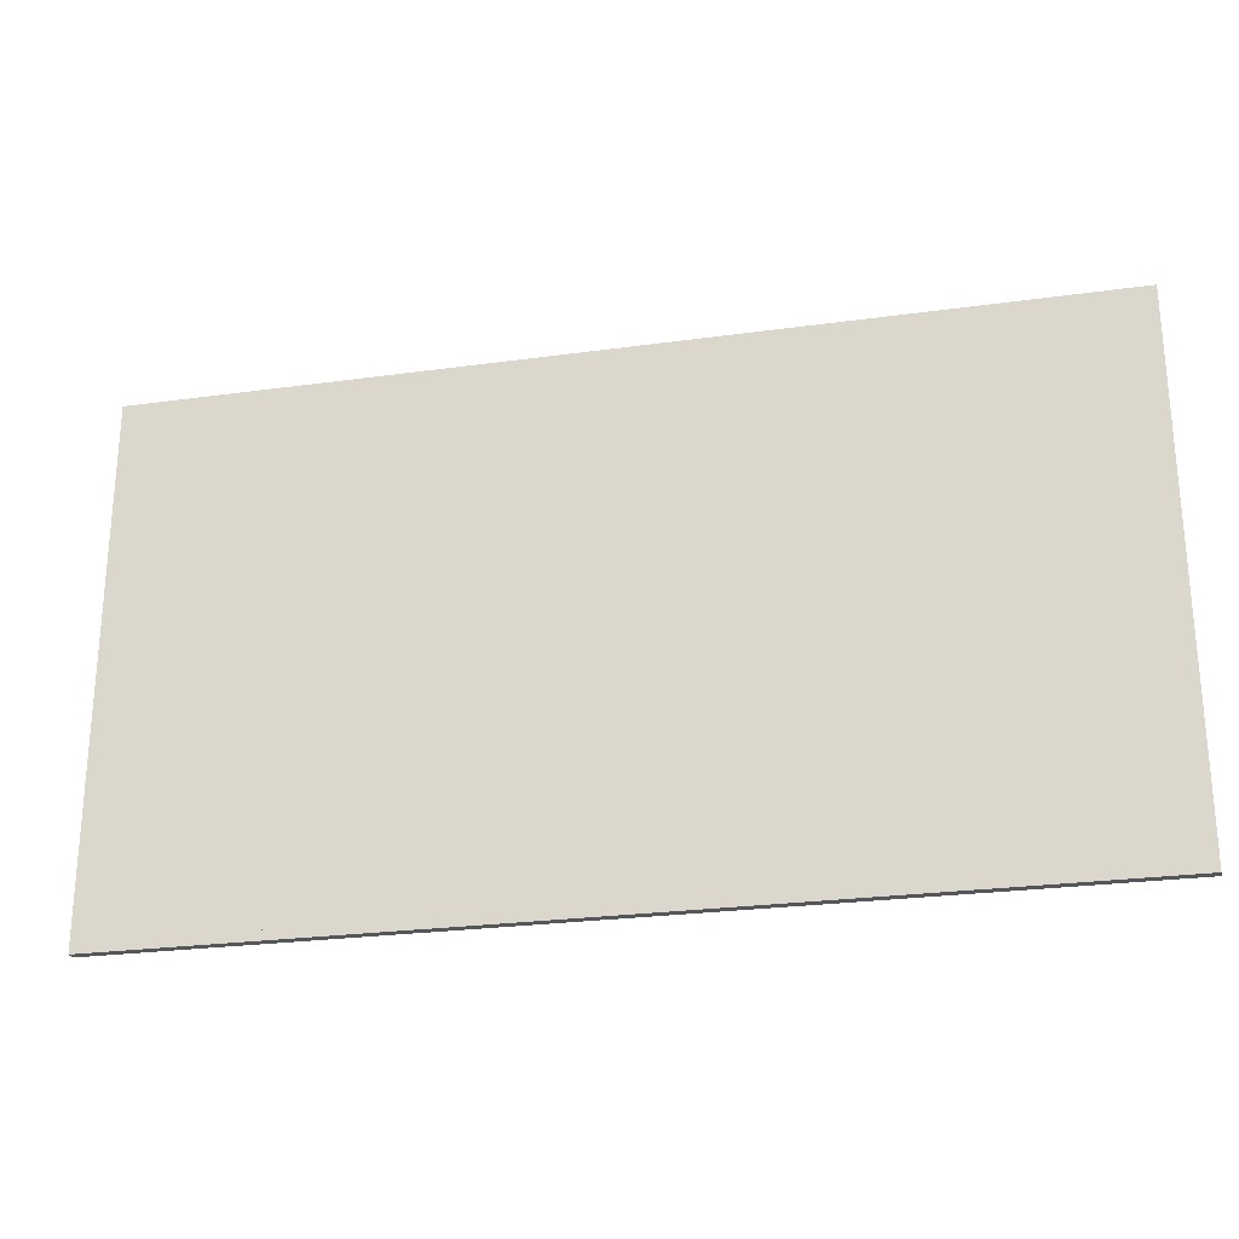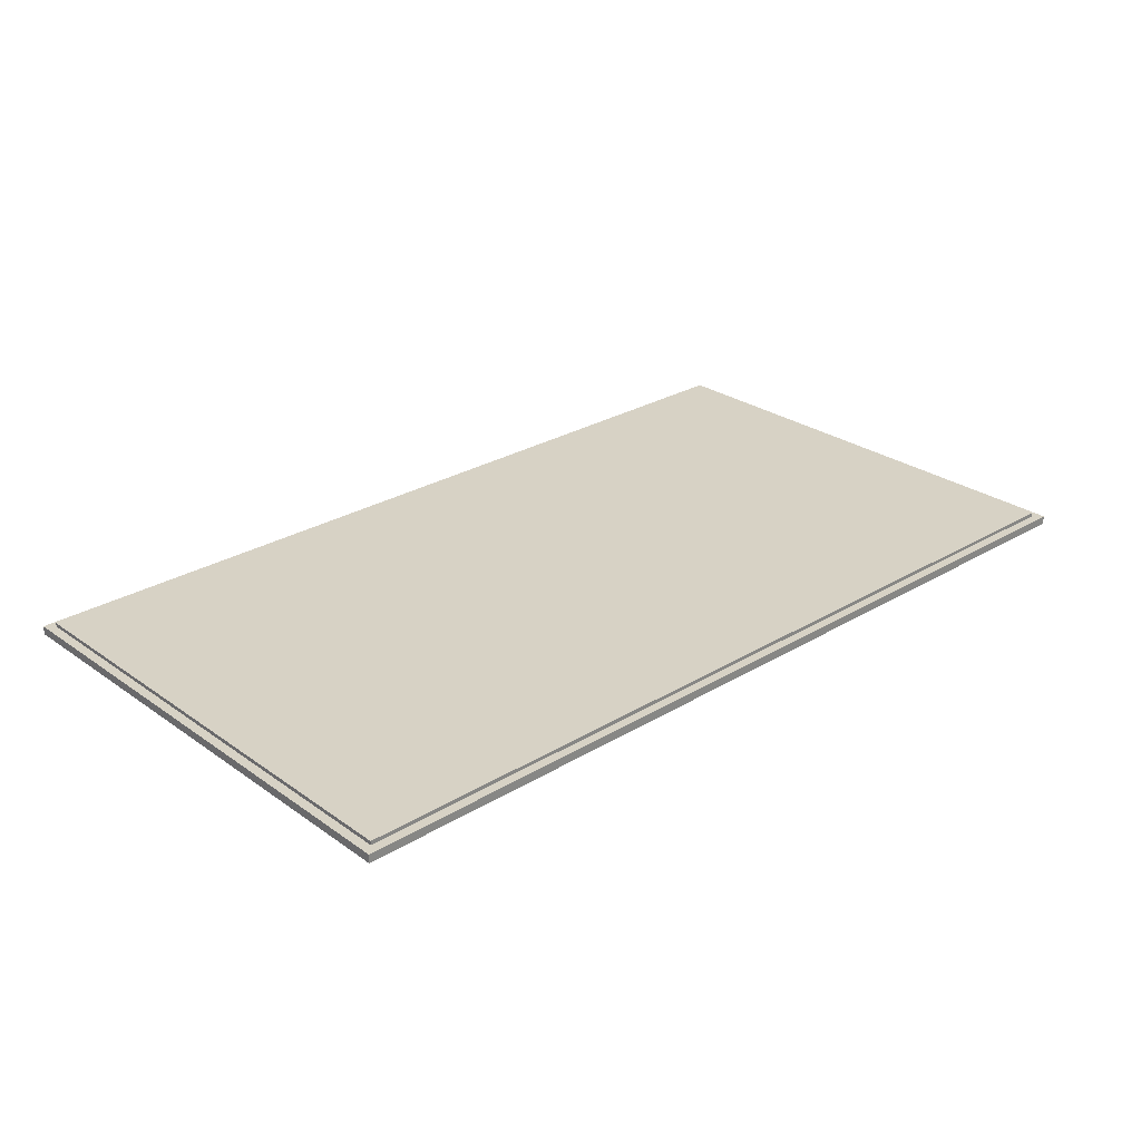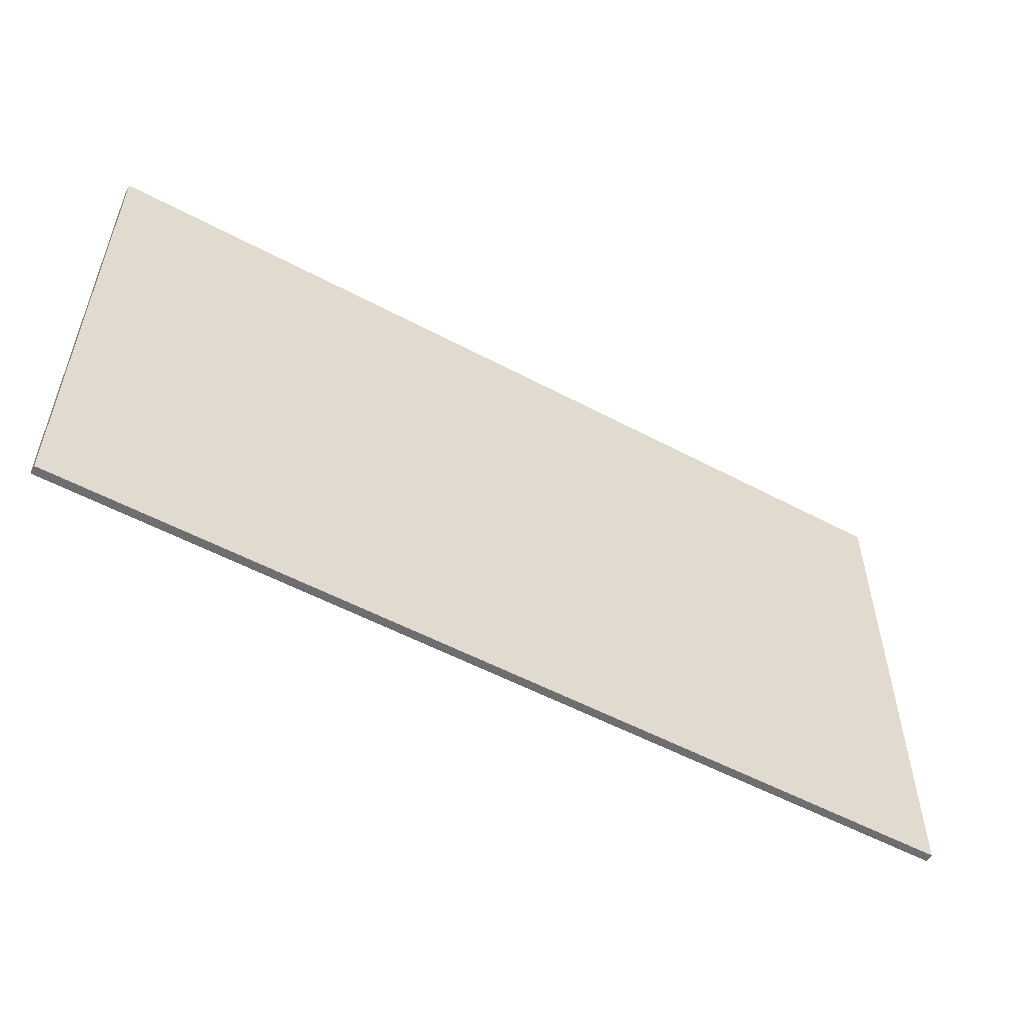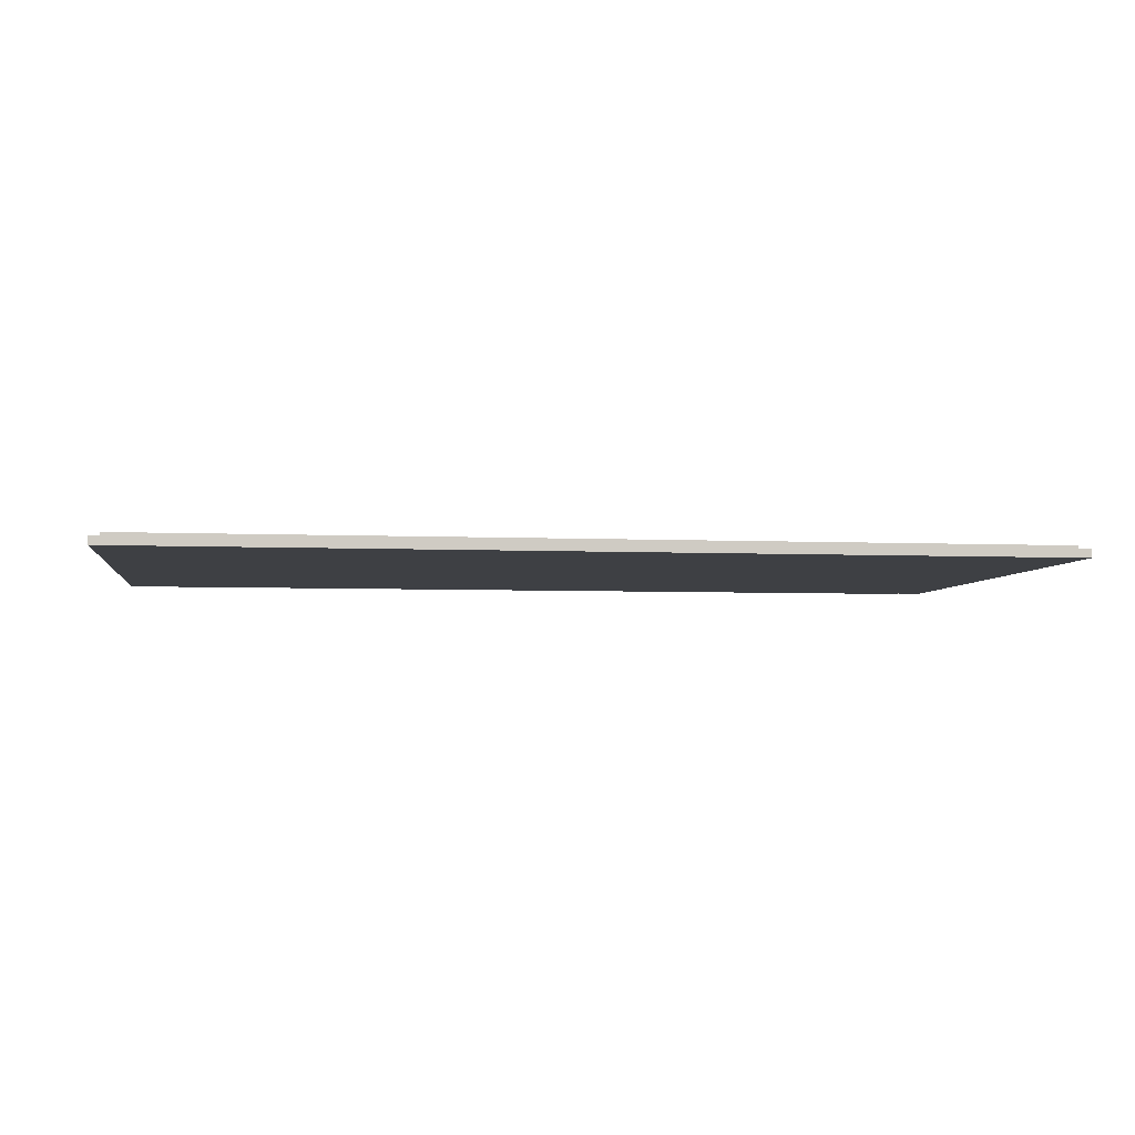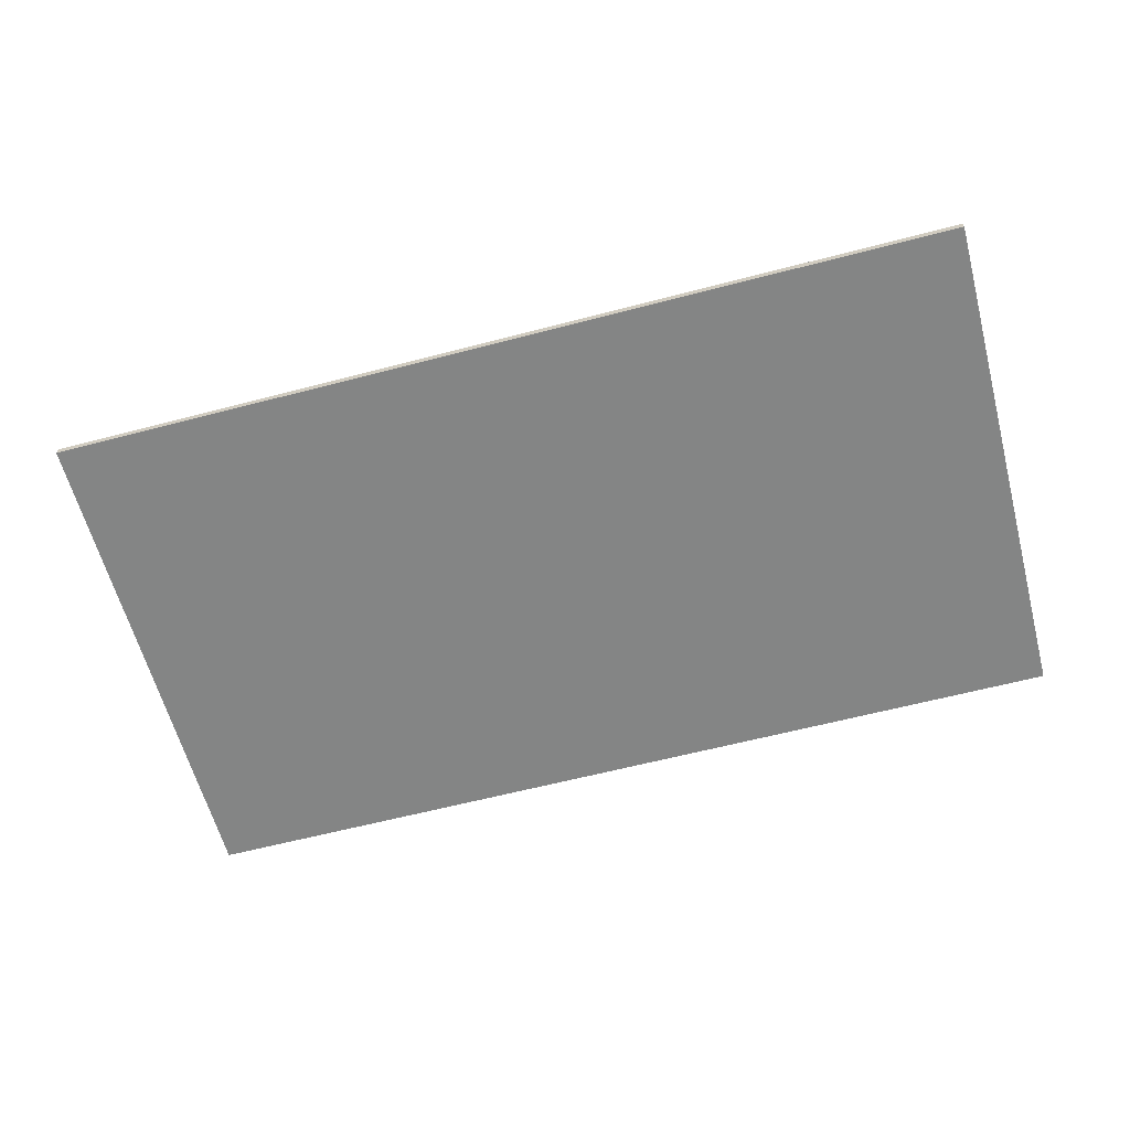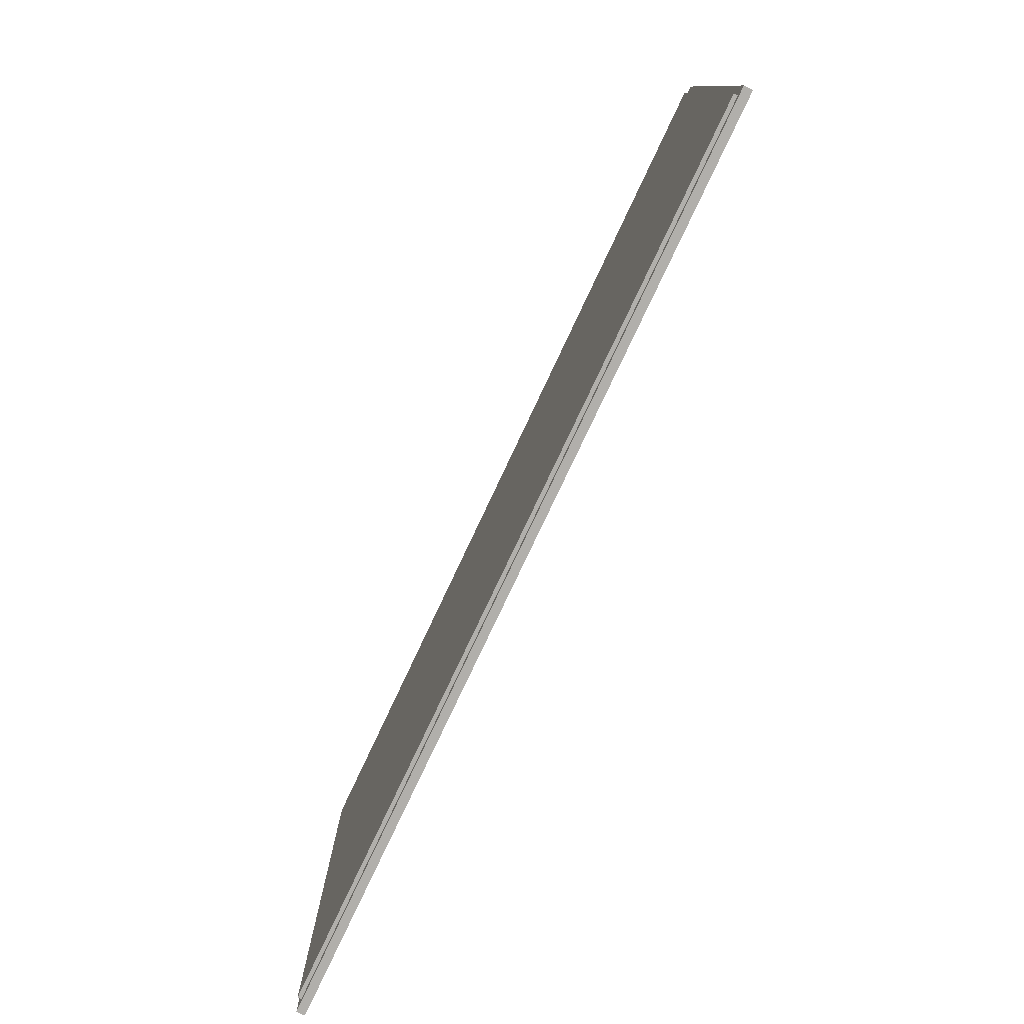
<metadata>
{"format":"obj","ext":"obj","renderer":"f3d","projection":"perspective","resolution":1024,"background":"white","views":[{"elev":-25.3,"azim":-167.4,"up":"+Y"},{"elev":27.3,"azim":-42.8,"up":"+Z"},{"elev":-54.4,"azim":150.5,"up":"+Y"},{"elev":-4.6,"azim":-8.3,"up":"+Z"},{"elev":-61.6,"azim":-165.1,"up":"+Z"},{"elev":-78.3,"azim":64.8,"up":"+Y"}]}
</metadata>
<code>
g Mesh1 Group1 _______TV_9_1 Model
v -158.5 73.42 78.28
v -27.6 73.42 78.84
v -27.6 73.42 78.28
f 1 2 3
v -158.5 73.42 78.84
f 2 1 4
v -158.5 1.11 78.84
f 1 5 4
v -158.5 1.11 78.28
f 5 1 6
v -159.9 74.75 78.28
f 7 6 1
v -159.9 -0.2201 78.28
f 8 6 7
v -27.6 1.11 78.28
f 6 8 9
v -26.27 -0.2201 78.28
f 10 9 8
v -26.27 74.75 78.28
f 9 10 11
v -26.27 -0.2201 77.02
f 12 11 10
v -26.27 74.75 77.02
f 11 12 13
v -27.6 1.11 77.02
f 12 14 13
v -158.5 1.11 77.02
f 14 12 15
v -159.9 -0.2201 77.02
f 16 15 12
v -159.9 74.75 77.02
f 15 16 17
f 8 17 16
f 17 8 7
f 11 17 7
f 17 11 13
v -27.6 73.42 77.02
f 13 18 17
f 13 14 18
v -158.5 73.42 77.02
f 14 19 18
f 19 14 15
f 14 6 15
f 6 14 9
f 14 3 9
f 3 14 18
f 19 3 18
f 3 19 1
f 19 6 1
f 6 19 15
f 15 17 19
f 19 17 18
f 3 11 1
f 9 11 3
f 2 9 3
v -27.6 1.11 78.84
f 9 2 20
f 2 5 20
f 5 2 4
f 5 9 20
f 9 5 6
f 7 1 11
f 12 8 16
f 8 12 10

</code>
